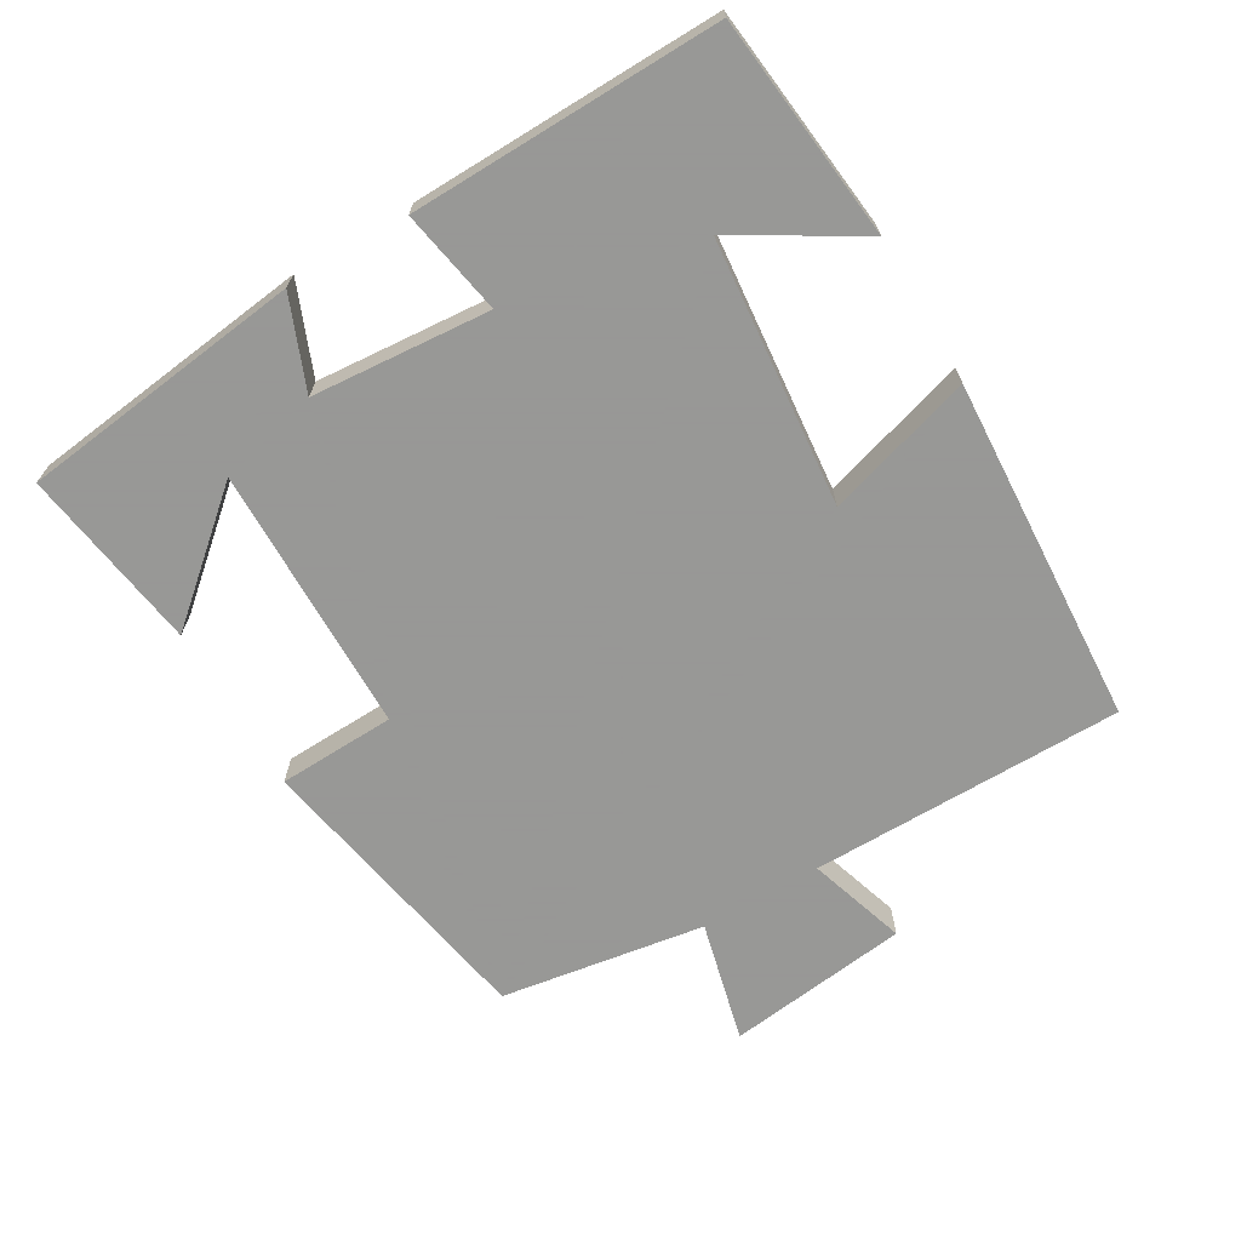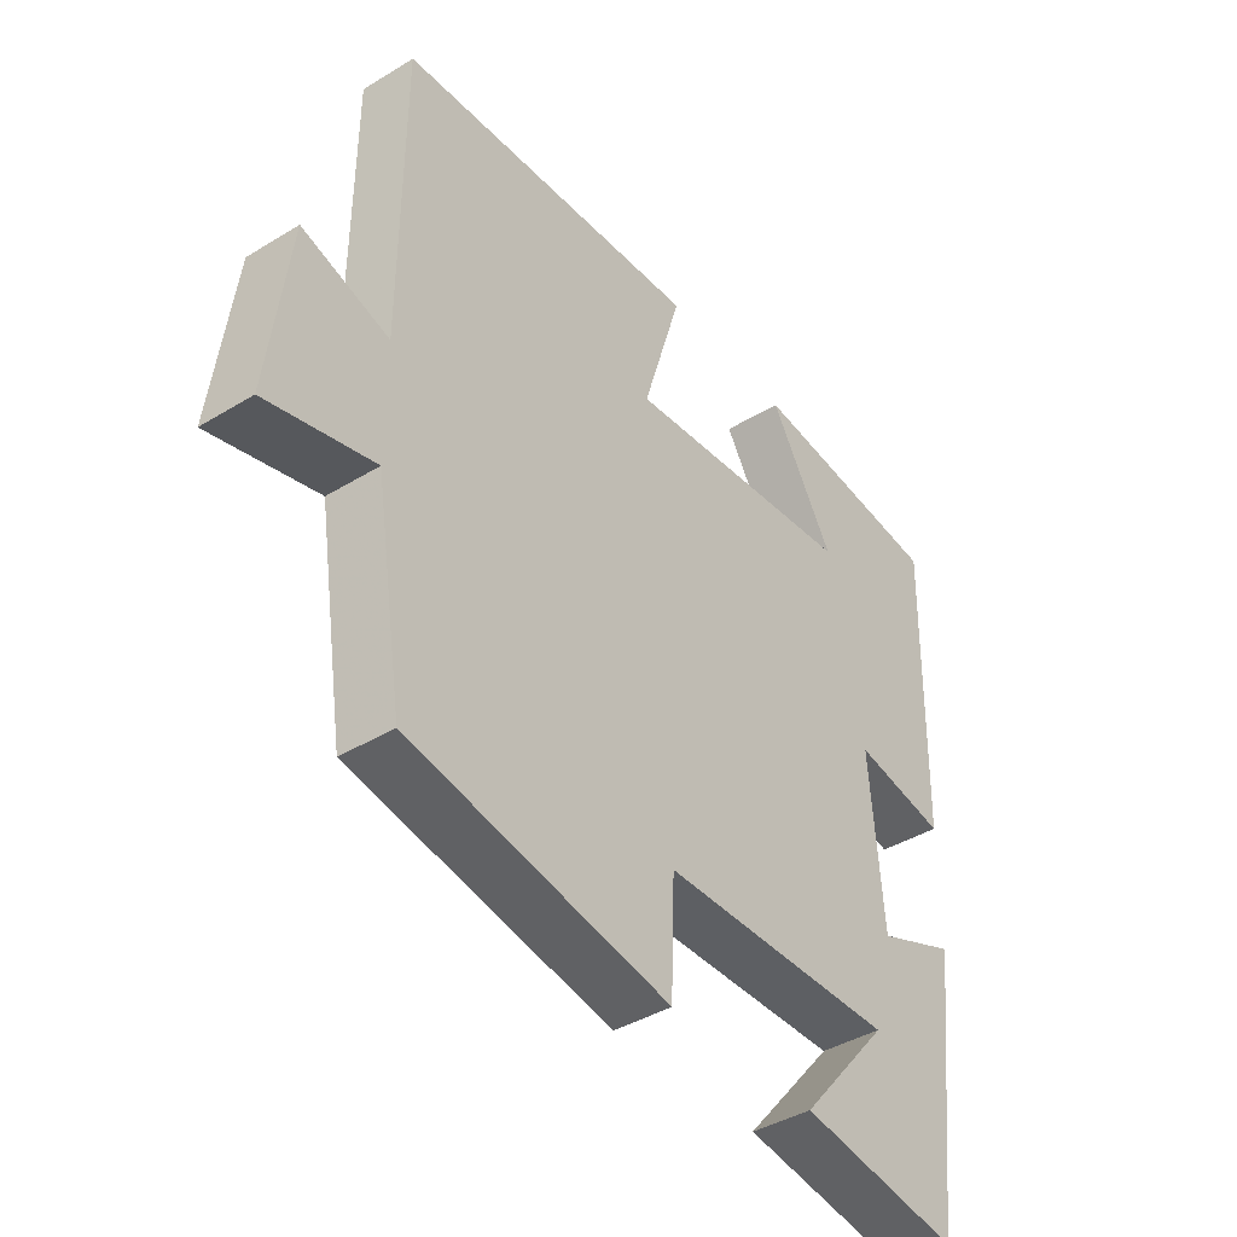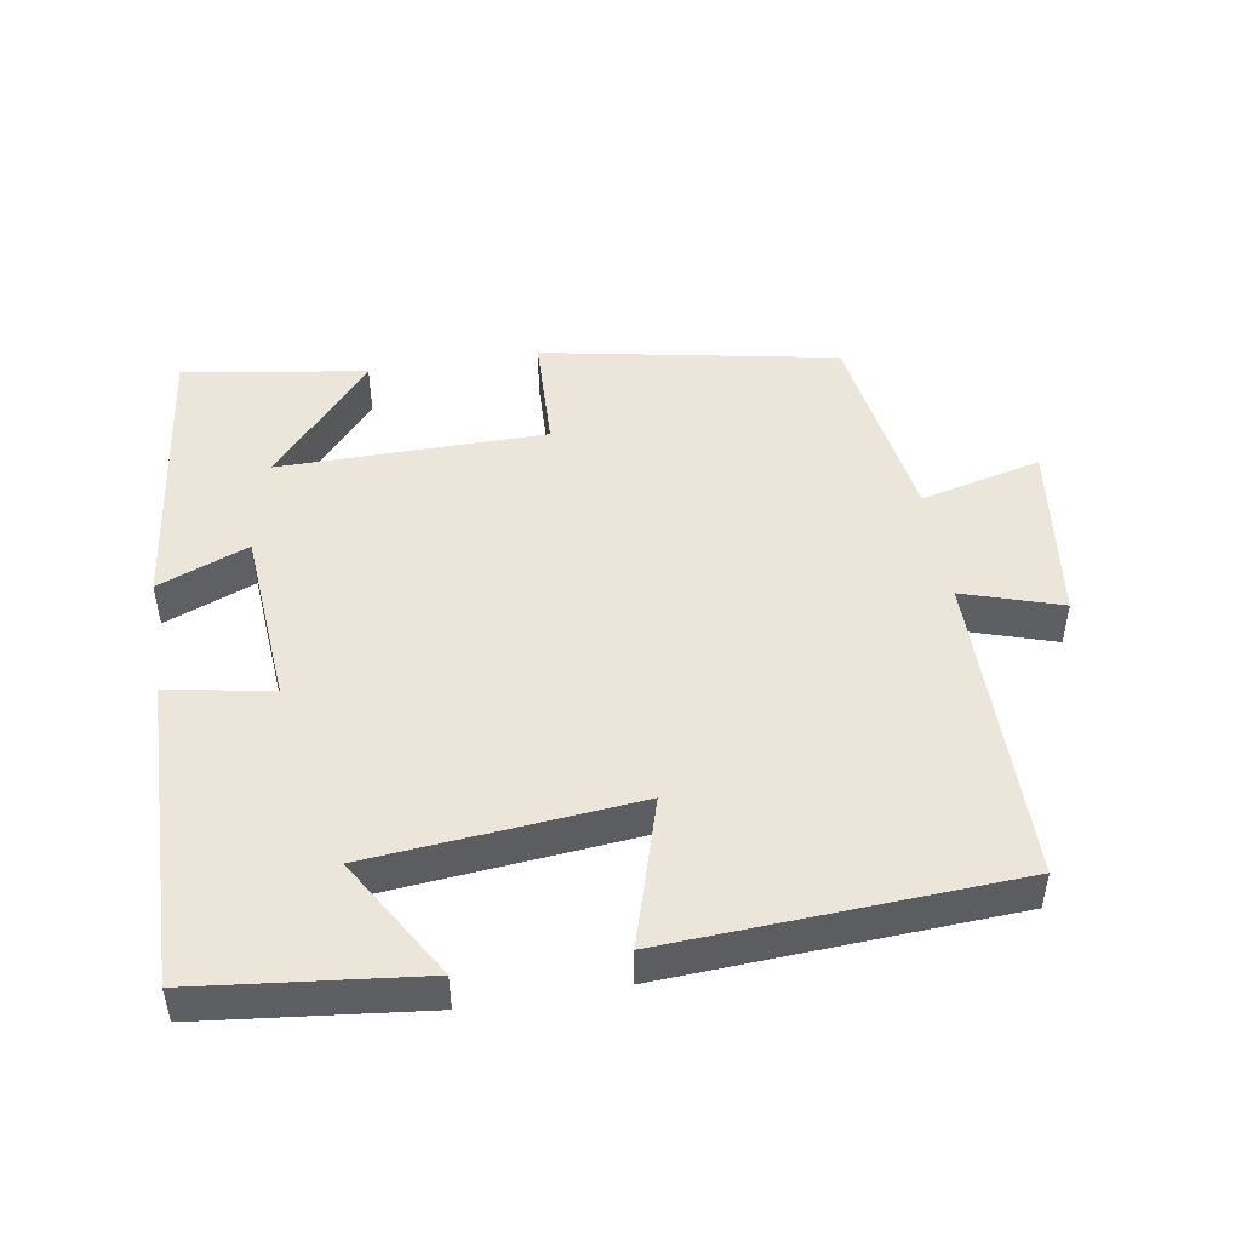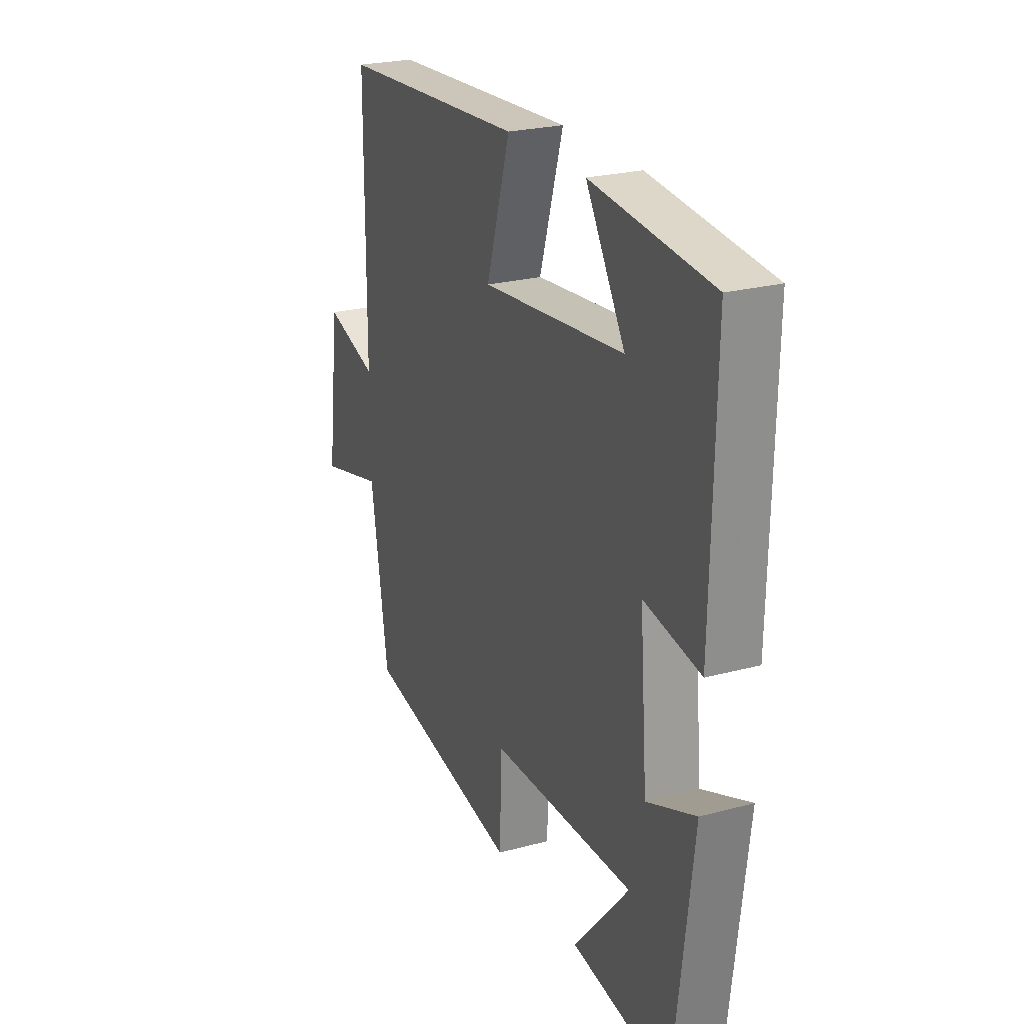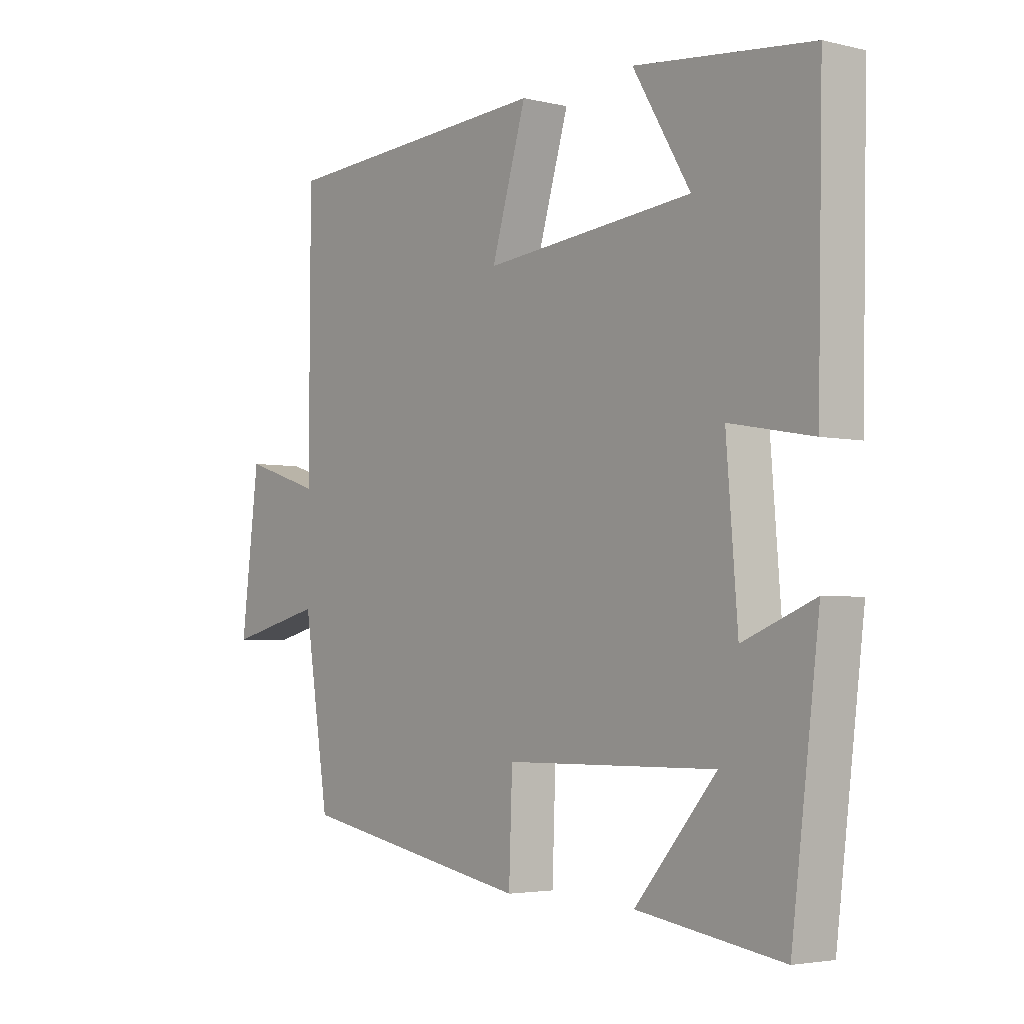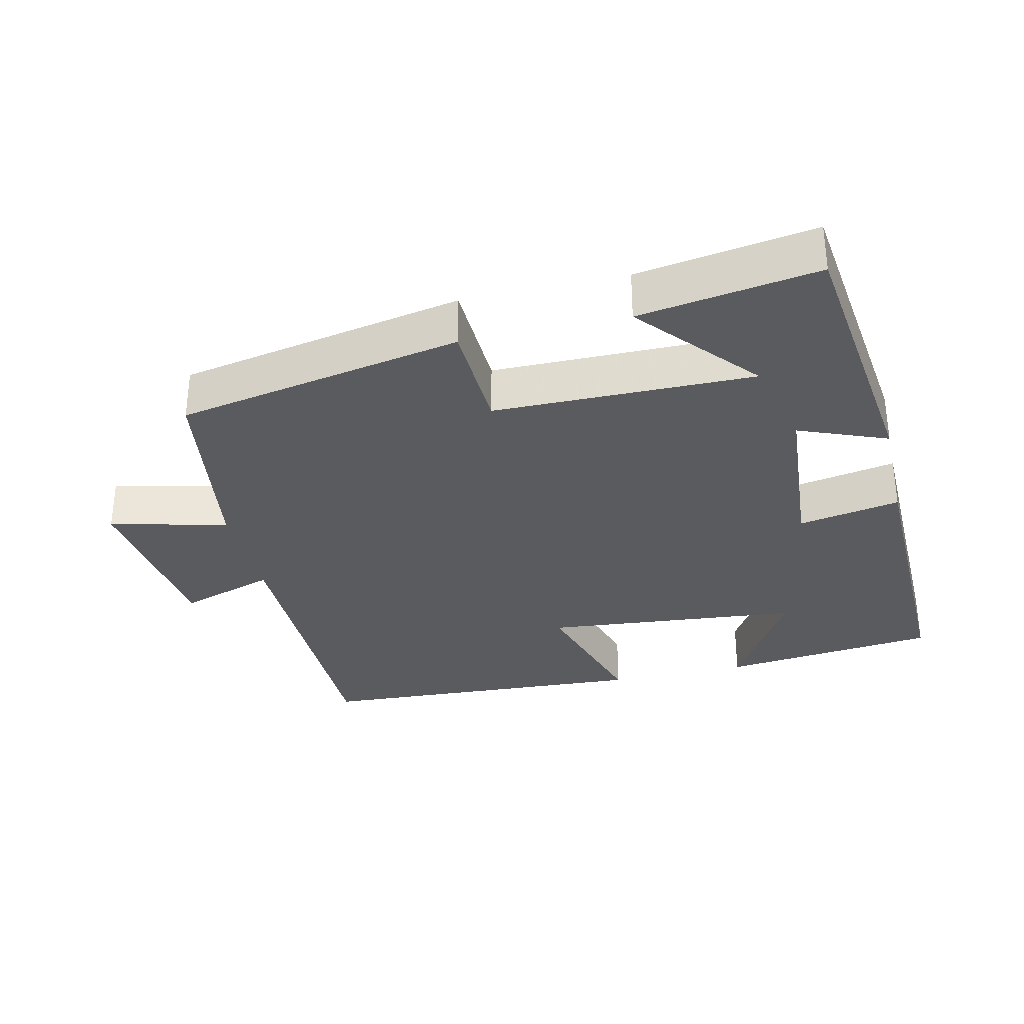
<metadata>
{"format":"obj","ext":"obj","renderer":"f3d","projection":"perspective","resolution":1024,"background":"white","views":[{"elev":-68.4,"azim":-59.6,"up":"+Y"},{"elev":-40.7,"azim":126.8,"up":"+Z"},{"elev":48.2,"azim":-9.2,"up":"+Y"},{"elev":24.2,"azim":-114.0,"up":"+Z"},{"elev":-3.6,"azim":-128.3,"up":"+Z"},{"elev":-32.4,"azim":-166.8,"up":"+Y"}]}
</metadata>
<code>
v 0.455 0.07 -0.423
v 0.042 0.07 -0.5
v 0.036 0.07 -0.336
v -0.338 0.07 -0.332
v -0.194 0.07 -0.5
v -0.451 0.07 -0.539
v -0.5 0.07 -0.14
v -0.373 0.07 -0.191
v -0.353 0.07 0.059
v -0.5 0.07 0.032
v -0.509 0.07 0.466
v -0.196 0.07 0.5
v -0.298 0.07 0.33
v 0.074 0.07 0.294
v 0.012 0.07 0.5
v 0.498 0.07 0.472
v 0.5 0.07 0.033
v 0.638 0.07 0.077
v 0.67 0.07 -0.179
v 0.5 0.07 -0.137
v 0.455 0 -0.423
v 0.042 0 -0.5
v 0.036 0 -0.336
v -0.338 0 -0.332
v -0.194 0 -0.5
v -0.451 0 -0.539
v -0.5 0 -0.14
v -0.373 0 -0.191
v -0.353 0 0.059
v -0.5 0 0.032
v -0.509 0 0.466
v -0.196 0 0.5
v -0.298 0 0.33
v 0.074 0 0.294
v 0.012 0 0.5
v 0.498 0 0.472
v 0.5 0 0.033
v 0.638 0 0.077
v 0.67 0 -0.179
v 0.5 0 -0.137
f 17 18 19 20
f 17 20 1
f 16 17 1
f 15 16 1
f 14 15 1
f 13 14 1
f 10 11 12 13
f 9 10 13
f 8 9 13 1
f 6 7 8
f 4 5 6
f 4 6 8
f 3 4 8
f 1 2 3
f 1 3 8
f 40 39 38 37
f 21 40 37
f 21 37 36
f 21 36 35
f 21 35 34
f 21 34 33
f 33 32 31 30
f 33 30 29
f 21 33 29 28
f 28 27 26
f 26 25 24
f 28 26 24
f 28 24 23
f 23 22 21
f 28 23 21
f 1 21 22 2
f 2 22 23 3
f 3 23 24 4
f 4 24 25 5
f 5 25 26 6
f 6 26 27 7
f 7 27 28 8
f 8 28 29 9
f 9 29 30 10
f 10 30 31 11
f 11 31 32 12
f 12 32 33 13
f 13 33 34 14
f 14 34 35 15
f 15 35 36 16
f 16 36 37 17
f 17 37 38 18
f 18 38 39 19
f 19 39 40 20
f 20 40 21 1

</code>
